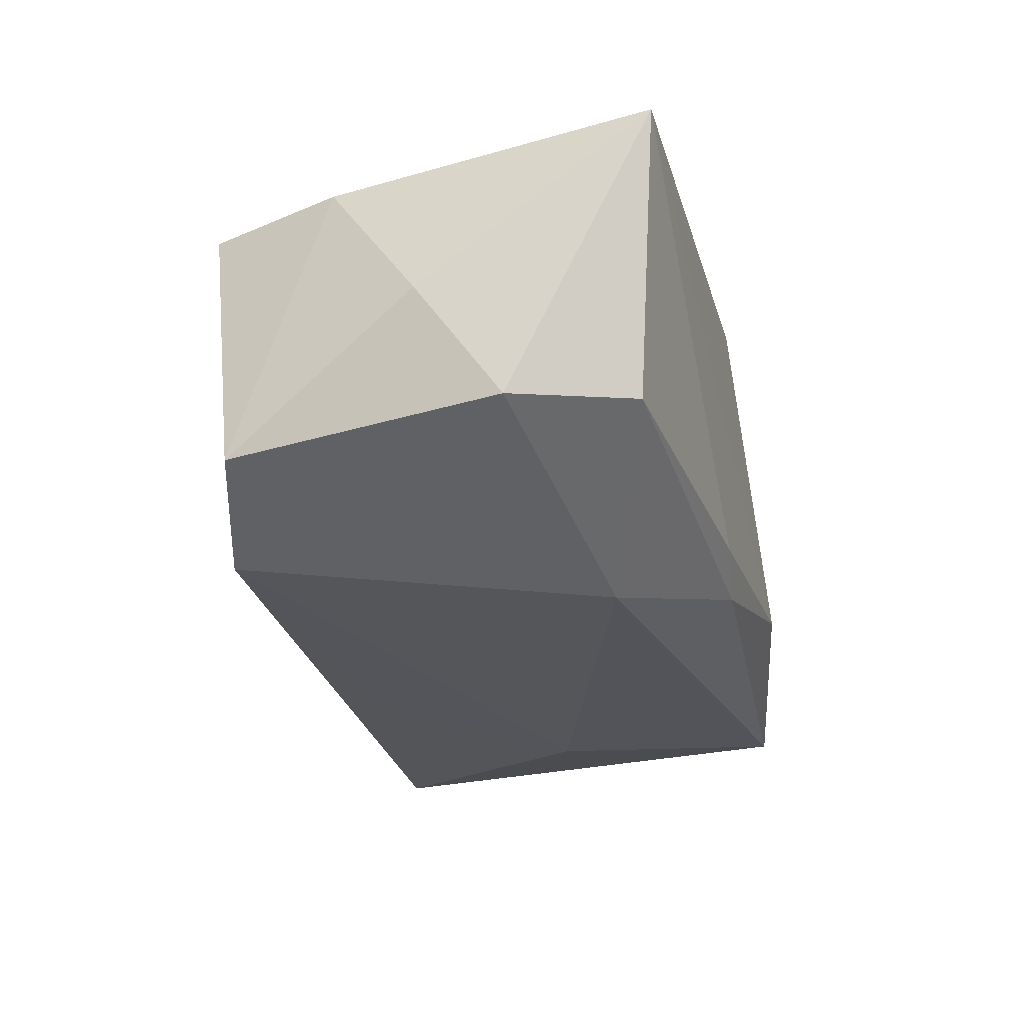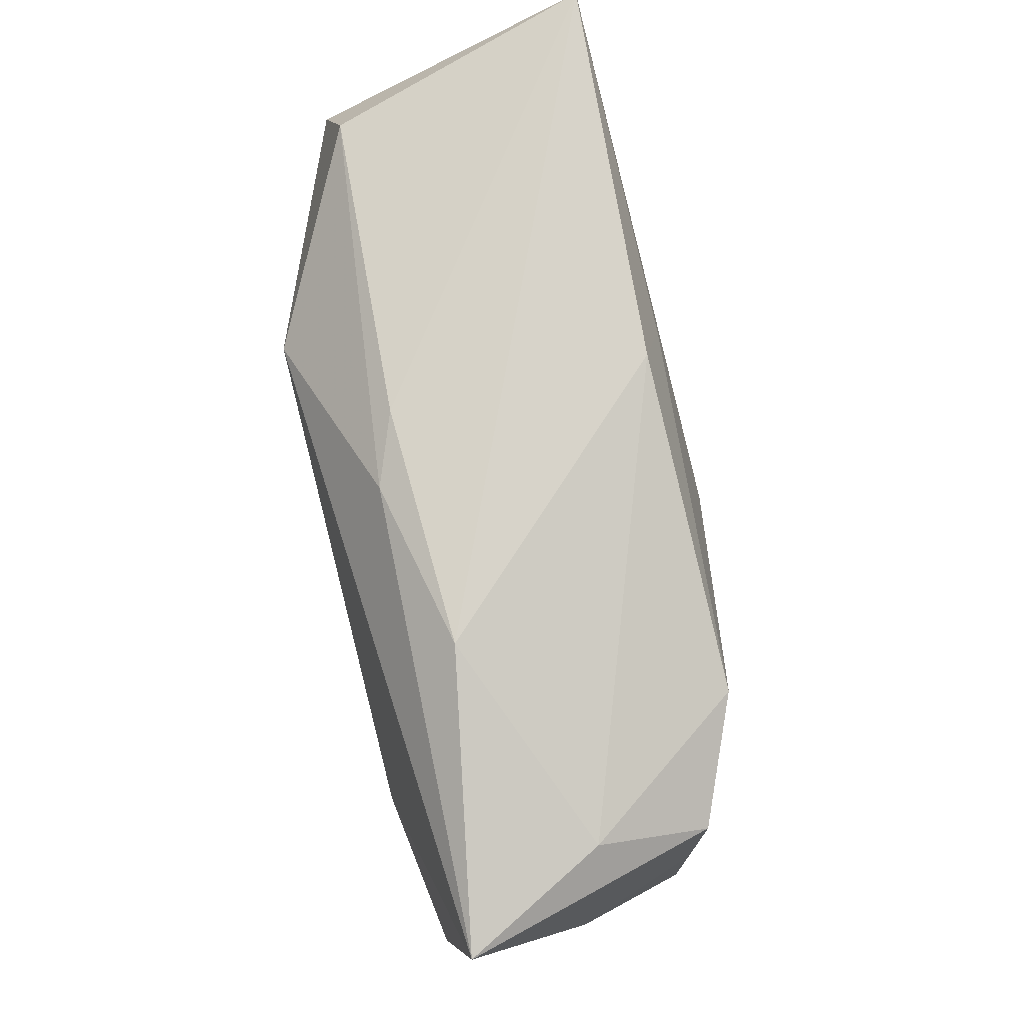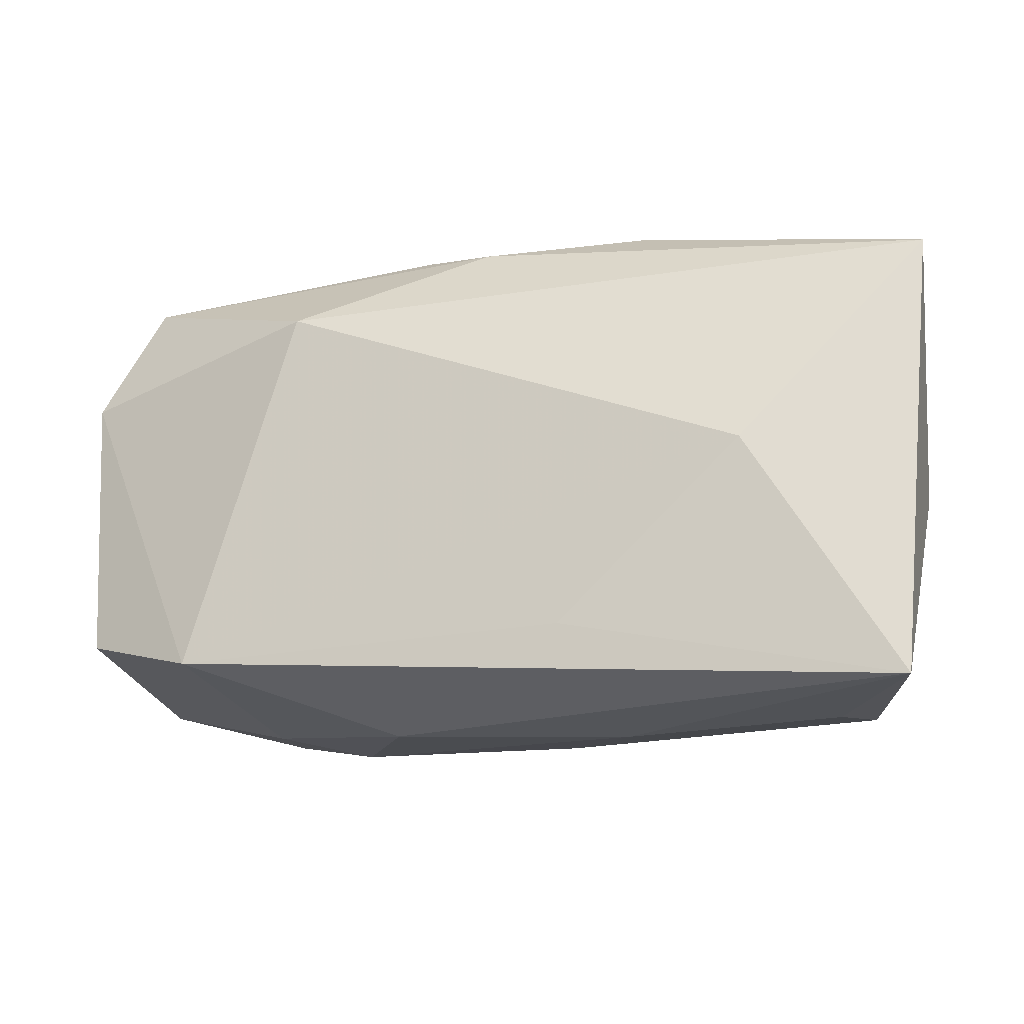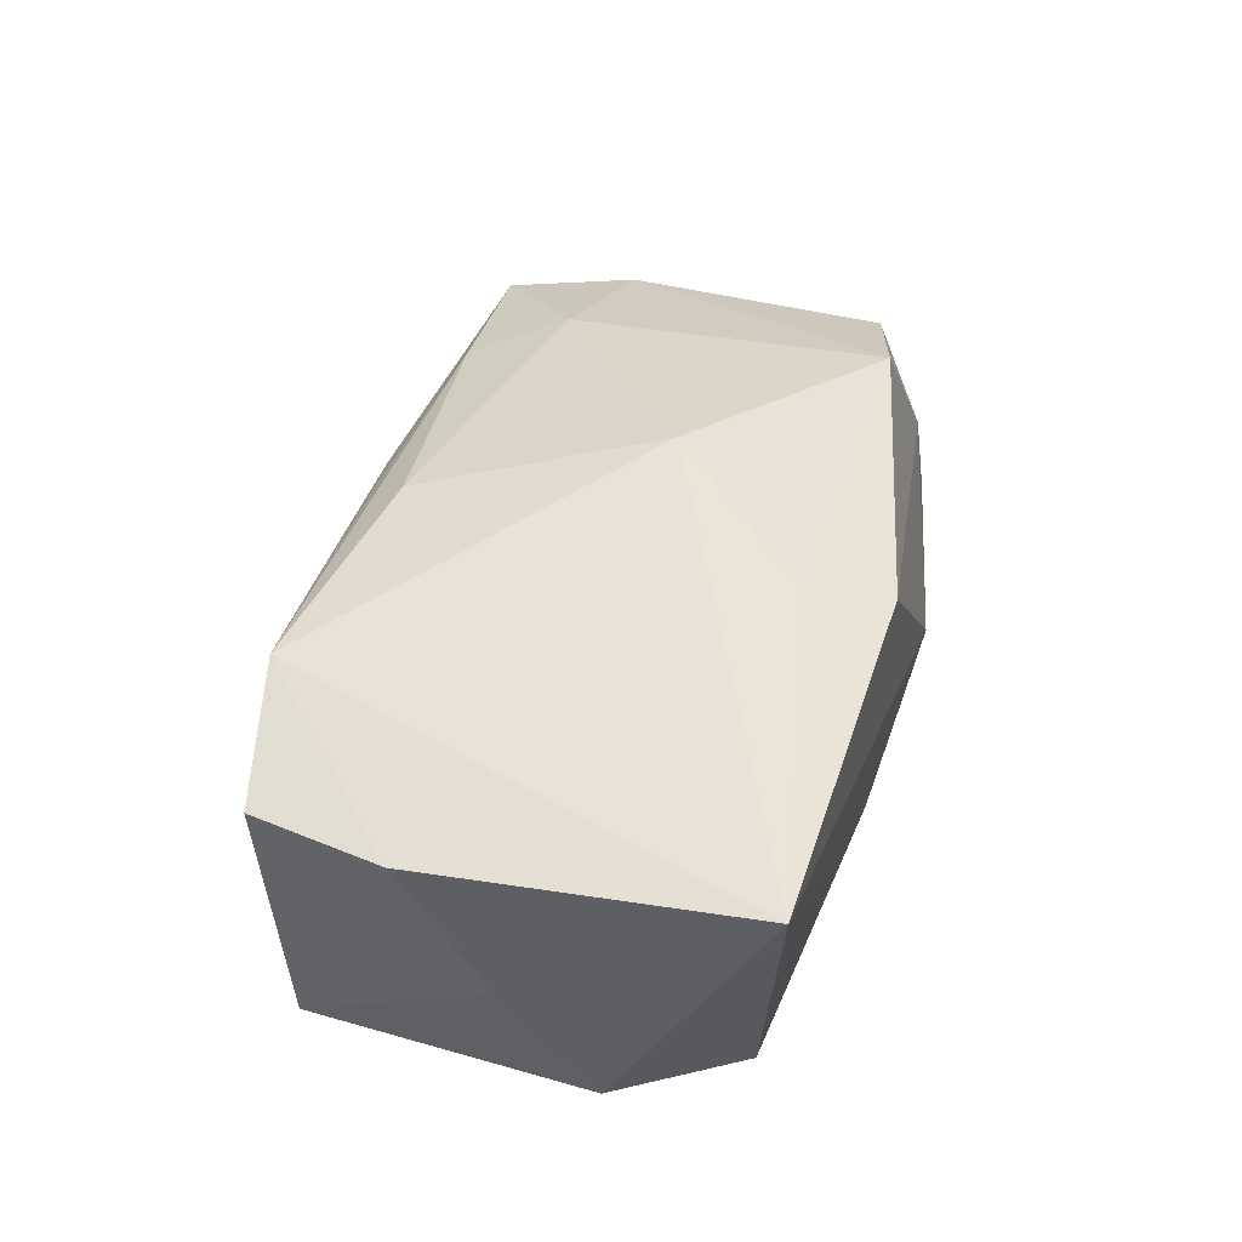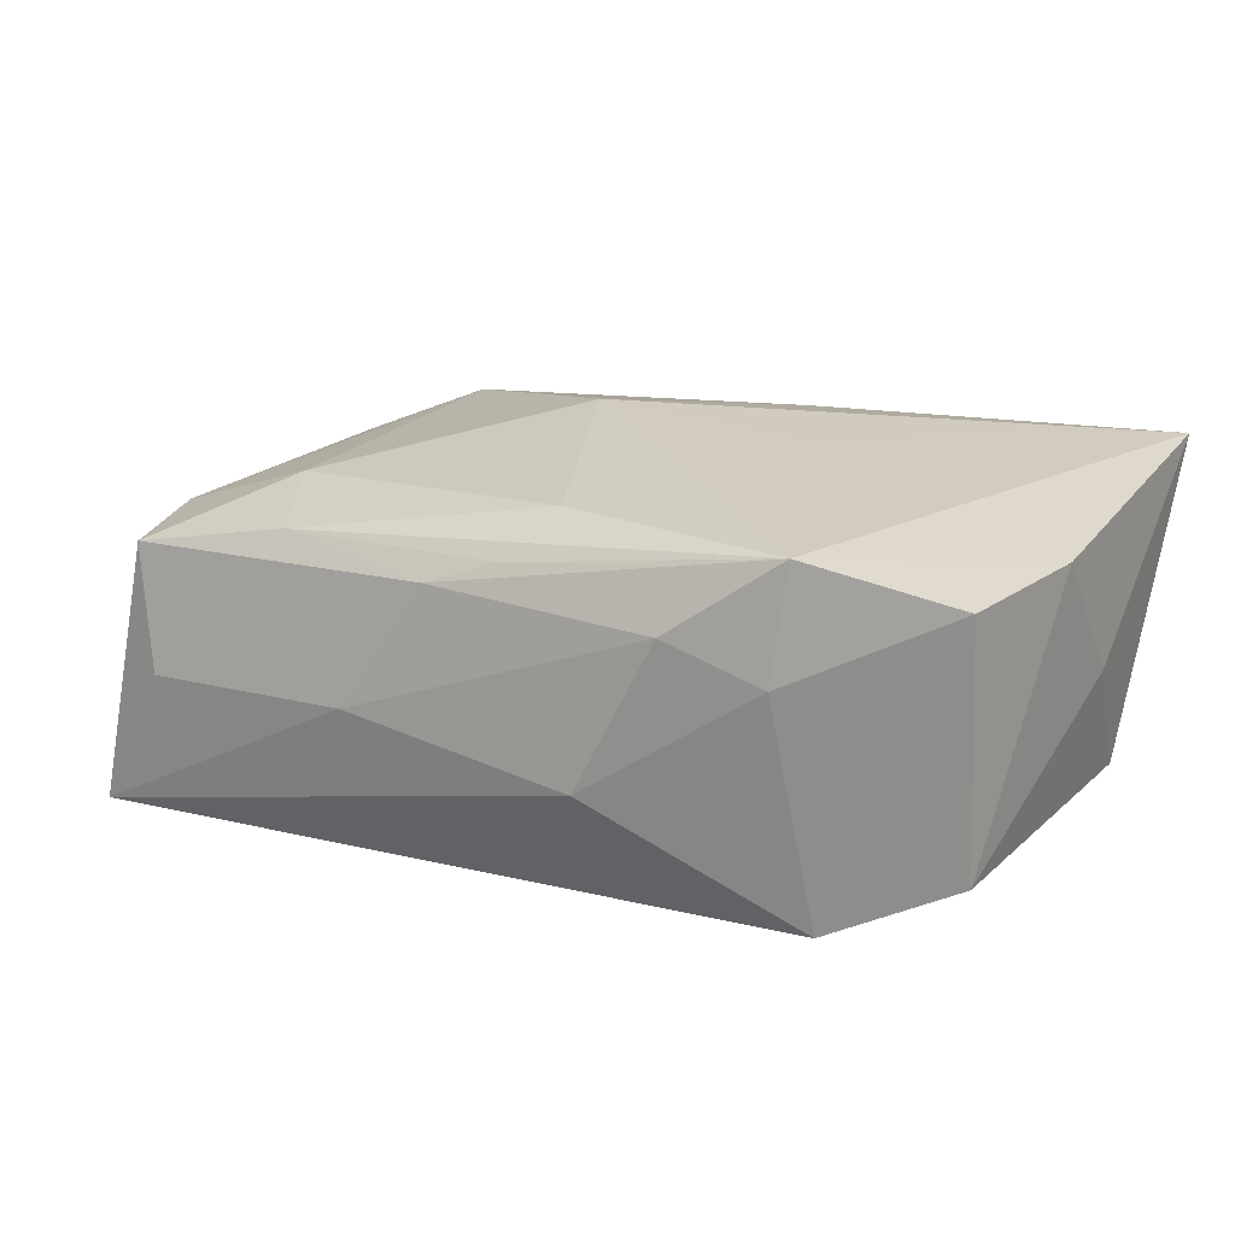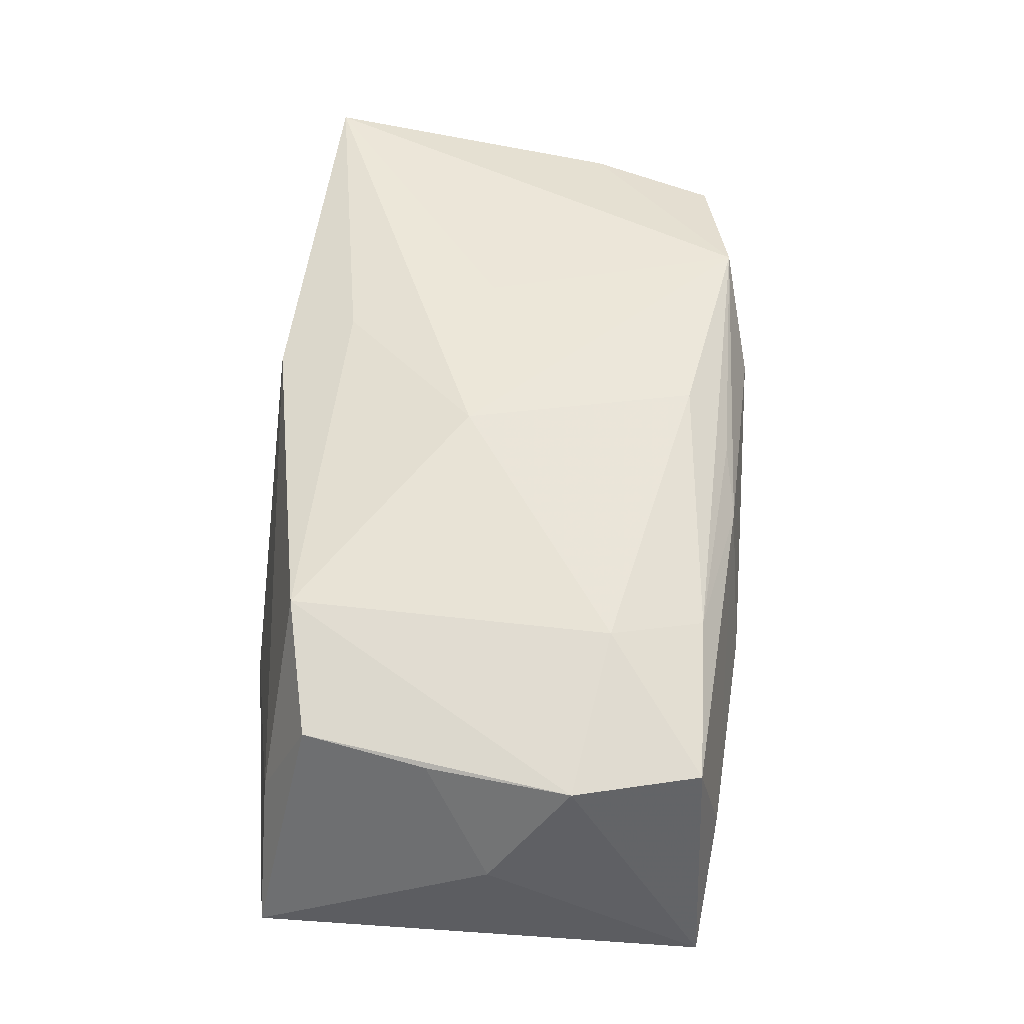
<metadata>
{"format":"obj","ext":"obj","renderer":"f3d","projection":"perspective","resolution":1024,"background":"white","views":[{"elev":-25.1,"azim":105.8,"up":"+Z"},{"elev":76.2,"azim":-103.7,"up":"+Y"},{"elev":-18.8,"azim":-167.2,"up":"+Y"},{"elev":43.2,"azim":106.8,"up":"+Z"},{"elev":18.3,"azim":30.1,"up":"+Z"},{"elev":49.8,"azim":-82.7,"up":"+Z"}]}
</metadata>
<code>
v 0.02236 -0.02005 0.004771
v -0.001218 0.02041 -0.01074
v 0.02327 -0.01901 0.01412
v -0.03675 -0.02178 -0.01474
v 0.00372 -0.0164 0.01444
v 0.03846 0.002528 0.002258
v -0.004352 0.002926 0.01754
v -0.03298 -0.02046 0.007436
v -0.03902 -0.003253 -0.001813
v -0.03427 0.01276 0.009364
v 0.03547 -0.01602 0.01137
v -0.024 -0.001103 -0.01619
v -0.005178 -0.02148 0.008607
v 0.004284 0.02201 0.01355
v 0.004826 0.02135 -0.008392
v 0.01444 -0.02159 0.007736
v 0.008108 -0.02262 -0.004941
v 0.007934 0.01575 0.01586
v -0.03556 0.002263 0.00833
v 0.01508 0.01317 -0.01619
v -0.02388 0.01547 0.01368
v 0.03728 0.009587 -0.007748
v 0.01367 0.003117 0.01632
v -0.01915 -0.01945 0.0102
v 0.03805 -0.004793 0.01238
v -0.01572 0.02201 -0.007693
v -0.008165 -0.01595 -0.01491
v -0.03047 -0.02234 -0.002775
v 0.0006902 -0.02031 0.01075
v -0.01194 -0.02298 -0.001947
v -0.03639 -0.009942 0.007904
v -0.03374 0.01698 -0.0001155
v 0.03183 0.01933 -0.006841
v -0.04011 0.01712 -0.01222
v 0.03544 -0.01412 -0.009359
v 0.02513 -0.01736 -0.01421
v -0.02296 -0.01173 0.0125
v 0.03788 0.02201 0.01586
f 23 38 7
f 1 16 17
f 7 38 18
f 18 21 7
f 14 18 38
f 21 18 14
f 20 34 2
f 20 22 36
f 36 22 35
f 36 1 17
f 17 16 30
f 16 13 30
f 4 36 17
f 17 30 4
f 37 5 7
f 7 21 37
f 8 13 24
f 24 37 8
f 5 37 24
f 29 24 13
f 6 22 38
f 35 22 6
f 33 22 20
f 20 2 33
f 33 2 15
f 33 15 38
f 38 22 33
f 21 14 32
f 34 10 32
f 32 10 21
f 38 15 26
f 26 14 38
f 26 2 34
f 15 2 26
f 34 32 26
f 26 32 14
f 12 34 20
f 12 4 34
f 20 36 12
f 8 4 28
f 28 4 30
f 28 13 8
f 28 30 13
f 21 10 31
f 31 37 21
f 8 37 31
f 31 4 8
f 11 36 35
f 1 36 11
f 36 4 27
f 27 12 36
f 4 12 27
f 19 31 10
f 34 4 9
f 4 31 9
f 31 19 9
f 9 10 34
f 9 19 10
f 35 6 25
f 25 11 35
f 25 6 38
f 38 23 3
f 3 25 38
f 11 25 3
f 3 23 7
f 7 5 3
f 5 24 3
f 24 29 3
f 3 13 16
f 3 29 13
f 16 1 3
f 1 11 3

</code>
